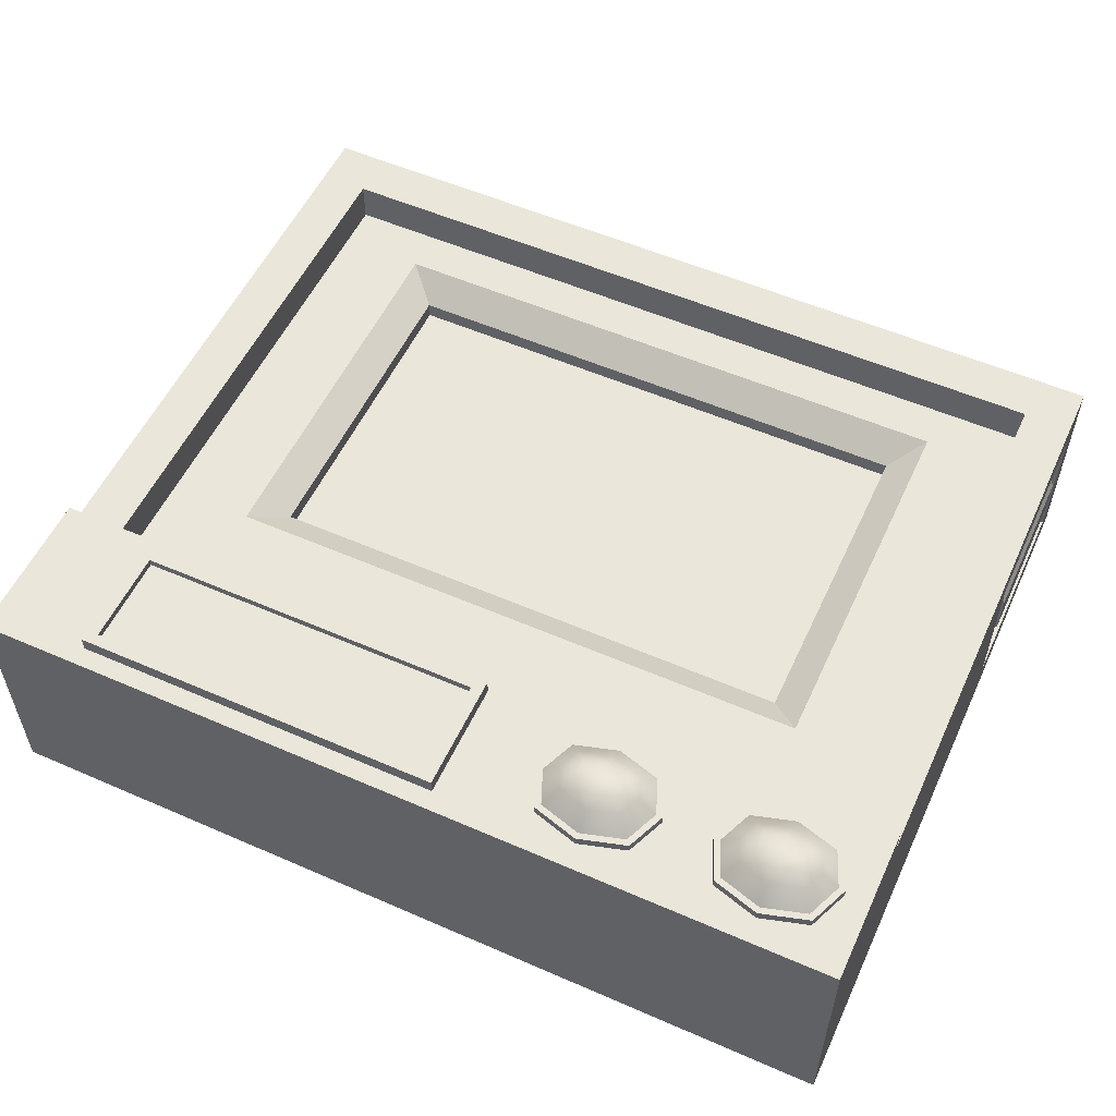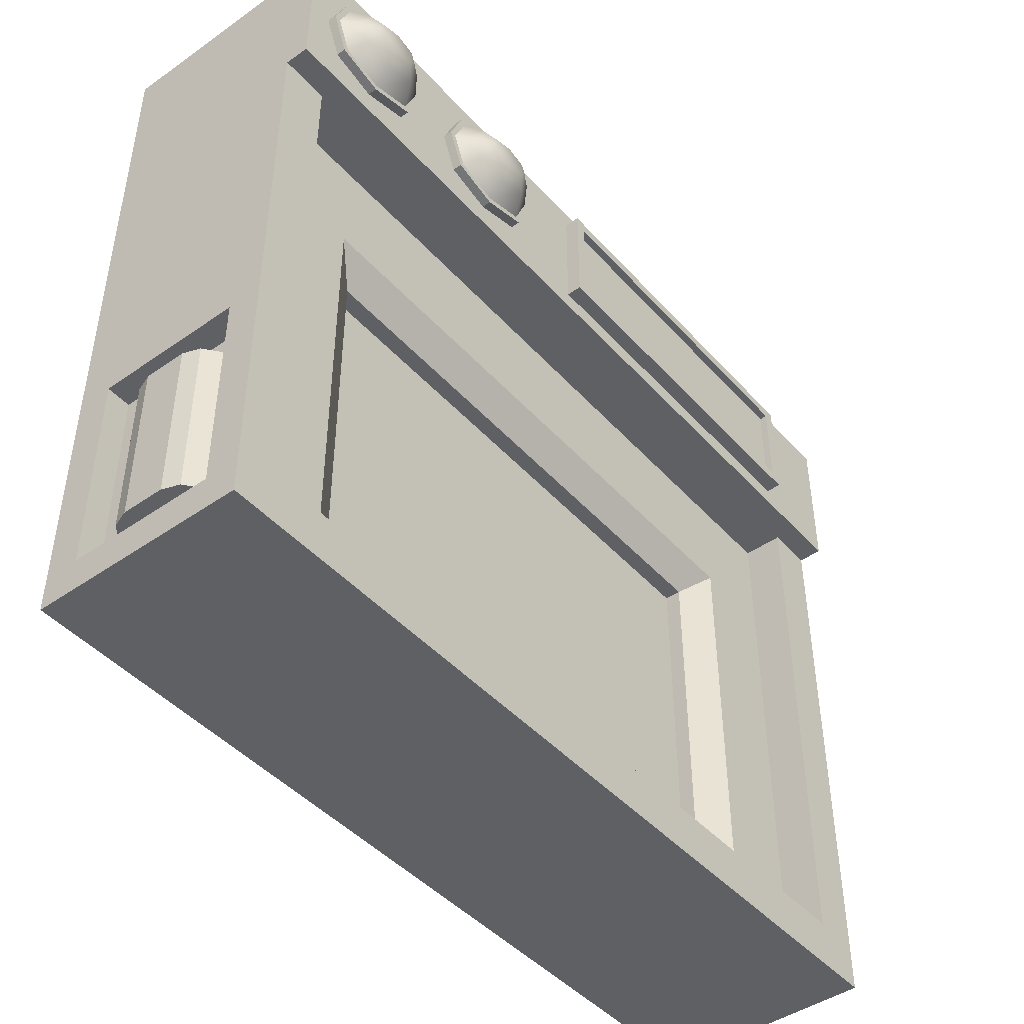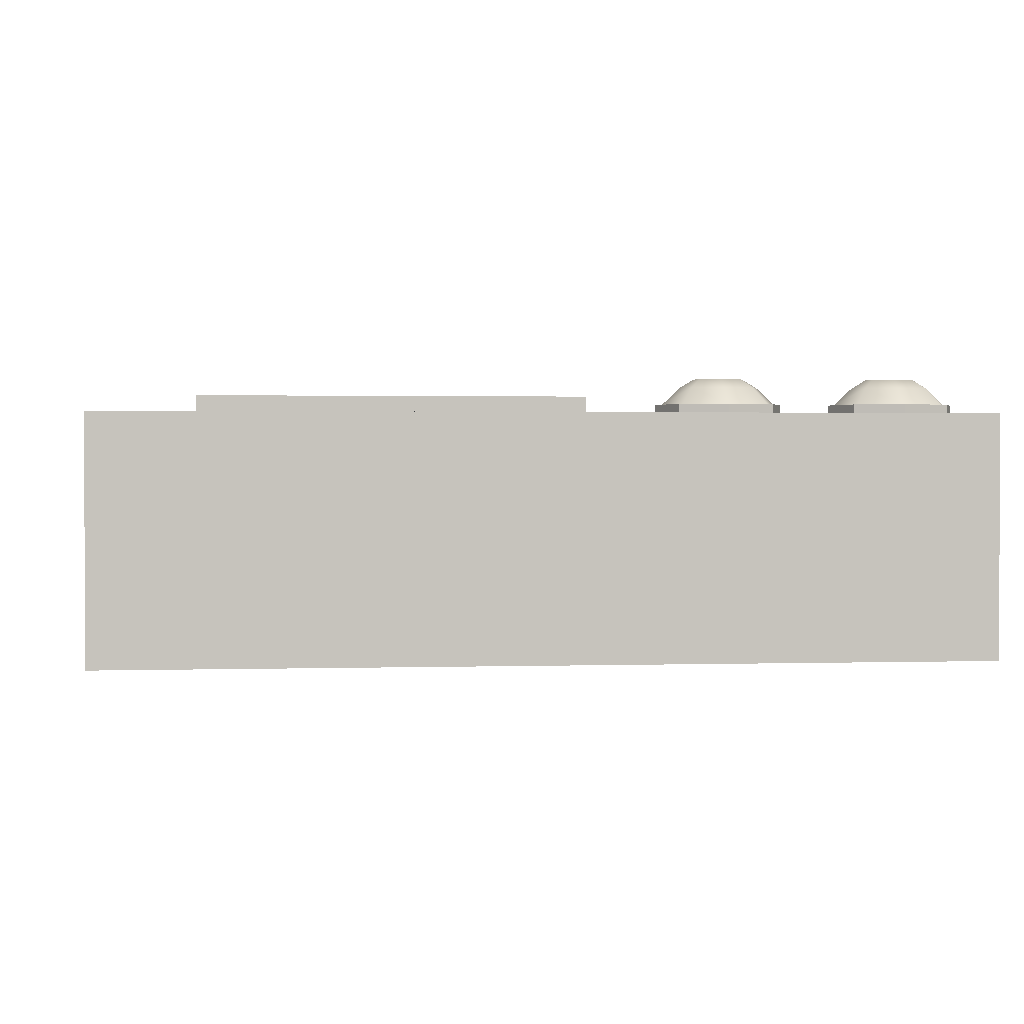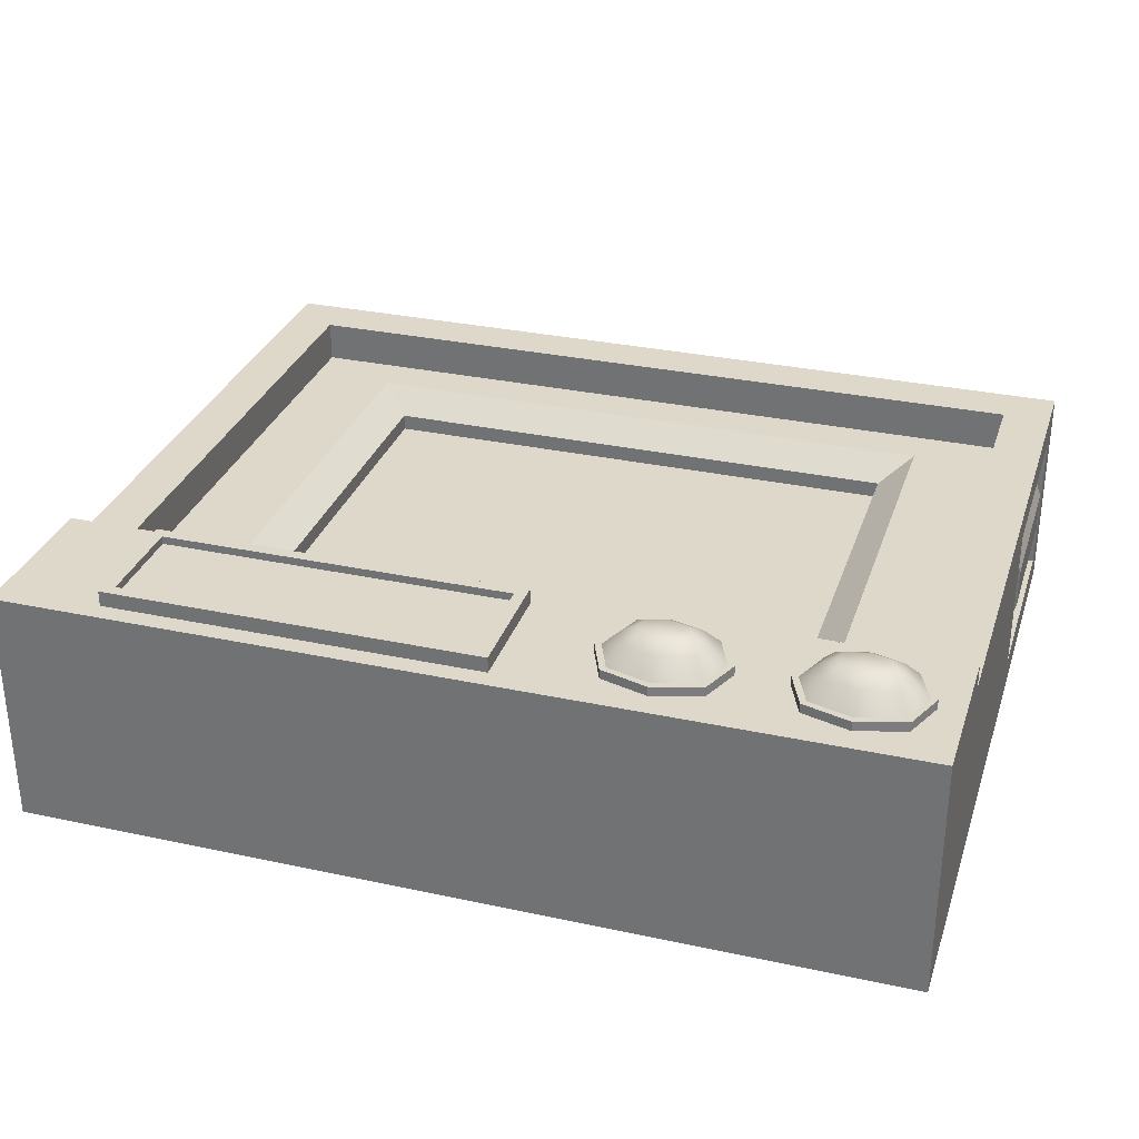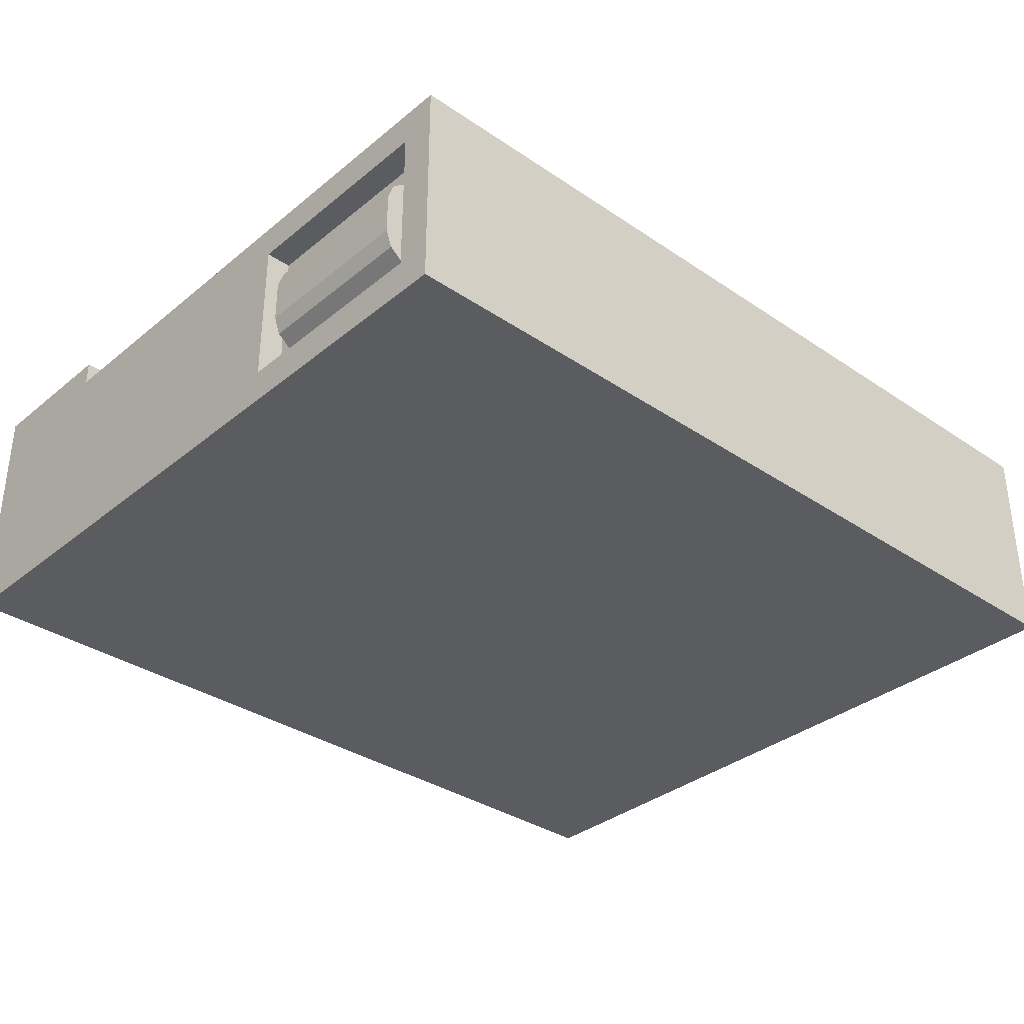
<metadata>
{"format":"obj","ext":"obj","renderer":"f3d","projection":"perspective","resolution":1024,"background":"white","views":[{"elev":55.0,"azim":24.7,"up":"+Y"},{"elev":-45.2,"azim":128.9,"up":"+Z"},{"elev":1.3,"azim":-6.1,"up":"+Y"},{"elev":31.0,"azim":17.1,"up":"+Y"},{"elev":-34.2,"azim":137.6,"up":"+Y"}]}
</metadata>
<code>
o Cube_Cube.001
v -0.5 -0.4605 -0.3023
v -0.4717 -0.292 -0.3023
v -0.5 -0.292 -0.3023
v -0.5 -0.5 -0.3418
v 0.5 -0.5 0.5
v -0.5 -0.5 0.5
v 0.5 -0.292 -0.06212
v 0.4717 -0.292 -0.3023
v 0.5 -0.292 -0.3023
v 0.4443 -0.2525 -0.2861
v 0.4443 -0.2999 0.3229
v 0.4443 -0.2524 0.3229
v -0.5 -0.2524 0.5
v 0.5 -0.2525 -0.3418
v 0.5 -0.5 -0.3418
v 0.5 -0.2524 0.5
v 0.3 -0.2245 0.5
v 0.1 -0.2245 0.5
v 0.039 -0.2245 0.4788
v -0.384 -0.2071 0.4788
v -0.384 -0.2245 0.4788
v 0.5 -0.2524 0.3229
v 0.5 -0.2245 0.5
v -0.5 -0.2245 0.3229
v 0.1 -0.2245 0.3229
v -0.4443 -0.2524 0.3229
v -0.5 -0.2524 0.3229
v 0.5 -0.2245 0.3229
v 0.472 -0.2245 0.4115
v 0.3 -0.2245 0.3229
v 0.4 -0.2245 0.3509
v 0.328 -0.2245 0.4115
v 0.4 -0.2245 0.472
v 0.272 -0.2245 0.4115
v 0.2 -0.2245 0.3509
v 0.128 -0.2245 0.4115
v 0.2 -0.2245 0.472
v 0.4535 -0.214 0.4564
v 0.4535 -0.2245 0.4564
v 0.2535 -0.214 0.3665
v 0.2535 -0.2245 0.3665
v 0.2535 -0.214 0.4564
v 0.2535 -0.2245 0.4564
v 0.1465 -0.214 0.3665
v 0.1465 -0.2245 0.3665
v 0.4 -0.214 0.472
v 0.4535 -0.2245 0.3665
v 0.472 -0.214 0.4115
v 0.2 -0.214 0.472
v 0.3465 -0.2245 0.3665
v 0.4 -0.214 0.3509
v 0.3465 -0.214 0.4564
v 0.3465 -0.2245 0.4564
v 0.2 -0.214 0.3509
v 0.328 -0.214 0.4115
v 0.4535 -0.214 0.3665
v 0.1465 -0.2245 0.4564
v 0.128 -0.214 0.4115
v 0.3465 -0.214 0.3665
v 0.272 -0.214 0.4115
v 0.1465 -0.214 0.4564
v 0.2484 -0.214 0.4507
v 0.2484 -0.214 0.3722
v 0.2645 -0.214 0.4115
v 0.1516 -0.214 0.3722
v 0.2 -0.214 0.3581
v 0.1516 -0.214 0.4507
v 0.1355 -0.214 0.4115
v 0.2 -0.214 0.4648
v 0.4484 -0.214 0.4507
v 0.4484 -0.214 0.3722
v 0.4645 -0.214 0.4115
v 0.3516 -0.214 0.3722
v 0.4 -0.214 0.3581
v 0.3516 -0.214 0.4507
v 0.3355 -0.214 0.4115
v 0.4 -0.214 0.4648
v -0.384 -0.2245 0.3442
v 0.039 -0.2245 0.3442
v -0.5 -0.2245 0.5
v -0.371 -0.2071 0.4658
v -0.371 -0.2161 0.3572
v -0.371 -0.2071 0.3572
v 0.039 -0.2071 0.3442
v 0.039 -0.2071 0.4788
v -0.384 -0.2071 0.3442
v 0.02599 -0.2071 0.4658
v 0.02599 -0.2071 0.3572
v 0.02599 -0.2161 0.3572
v -0.371 -0.2161 0.4658
v 0.02599 -0.2161 0.4658
v -0.4443 -0.2525 -0.2861
v 0.4443 -0.2999 -0.2861
v -0.5 -0.2525 -0.3418
v -0.4443 -0.2999 0.3229
v -0.3097 -0.3249 -0.1996
v 0.3097 -0.3436 -0.1996
v 0.3097 -0.3249 -0.1996
v -0.4443 -0.2999 -0.2861
v -0.3461 -0.2999 0.2055
v -0.3461 -0.2999 -0.236
v 0.3461 -0.2999 0.2055
v 0.3461 -0.2999 -0.236
v 0.3097 -0.3249 0.1691
v -0.3097 -0.3249 0.1691
v -0.3097 -0.3436 0.1691
v -0.3097 -0.3436 -0.1996
v 0.3097 -0.3436 0.1691
v -0.5 -0.292 -0.06212
v -0.5 -0.4605 -0.06212
v 0.5 -0.4605 -0.06212
v 0.5 -0.4605 -0.3023
v 0.4717 -0.4357 -0.2775
v 0.4937 -0.3339 -0.2775
v 0.4937 -0.4186 -0.2775
v -0.4717 -0.4357 -0.08692
v -0.4937 -0.4186 -0.2775
v -0.4717 -0.4357 -0.2775
v 0.4717 -0.4605 -0.3023
v 0.4717 -0.4605 -0.06212
v -0.4717 -0.292 -0.06212
v -0.4717 -0.4605 -0.3023
v -0.4717 -0.4605 -0.06212
v 0.4717 -0.292 -0.06212
v -0.4717 -0.3168 -0.2775
v -0.4717 -0.3168 -0.08692
v 0.4717 -0.4357 -0.08692
v 0.4717 -0.3168 -0.2775
v 0.4717 -0.3168 -0.08692
v 0.4937 -0.4186 -0.08692
v 0.5004 -0.3525 -0.08692
v 0.4937 -0.3339 -0.08692
v 0.5004 -0.3525 -0.2775
v -0.4937 -0.3339 -0.08692
v -0.4937 -0.4186 -0.08692
v -0.4937 -0.3339 -0.2775
v -0.5004 -0.3525 -0.08692
v -0.5004 -0.3999 -0.2775
v -0.5004 -0.3999 -0.08692
v 0.5004 -0.3999 -0.2775
v 0.5004 -0.3999 -0.08692
v -0.5004 -0.3525 -0.2775
f 1 2 3
f 4 5 6
f 7 8 9
f 10 11 12
f 5 13 6
f 4 14 15
f 16 17 18
f 19 20 21
f 22 23 16
f 24 25 26
f 13 24 27
f 23 28 29
f 28 30 31
f 30 17 32
f 17 23 33
f 17 30 34
f 30 25 35
f 25 18 36
f 18 17 37
f 29 38 39
f 35 40 41
f 34 42 43
f 36 44 45
f 39 46 33
f 47 48 29
f 43 49 37
f 50 51 31
f 33 52 53
f 45 54 35
f 53 55 32
f 31 56 47
f 57 58 36
f 32 59 50
f 41 60 34
f 37 61 57
f 60 62 42
f 60 63 64
f 54 63 40
f 54 65 66
f 58 65 44
f 58 67 68
f 49 67 61
f 49 62 69
f 48 70 38
f 48 71 72
f 51 71 56
f 51 73 74
f 55 73 59
f 55 75 76
f 46 75 52
f 46 70 77
f 25 19 18
f 25 78 79
f 80 78 24
f 18 21 80
f 81 82 83
f 78 84 79
f 79 85 19
f 21 86 78
f 84 87 85
f 86 88 84
f 20 83 86
f 85 81 20
f 89 90 91
f 87 90 81
f 83 89 88
f 88 91 87
f 92 93 10
f 94 10 14
f 27 92 94
f 22 10 12
f 12 95 26
f 96 97 98
f 26 99 92
f 99 100 101
f 11 100 95
f 93 102 11
f 99 103 93
f 100 96 101
f 100 104 105
f 103 104 102
f 101 98 103
f 104 106 105
f 105 107 96
f 98 108 104
f 109 13 27
f 4 3 94
f 4 110 1
f 13 110 6
f 15 111 5
f 14 112 15
f 7 14 22
f 5 7 16
f 113 114 115
f 116 117 118
f 9 119 112
f 112 120 111
f 3 121 109
f 110 122 1
f 109 123 110
f 111 124 7
f 121 116 123
f 121 125 126
f 122 125 2
f 123 118 122
f 120 113 127
f 8 113 119
f 124 128 8
f 120 129 124
f 130 131 132
f 132 133 114
f 113 130 127
f 125 134 126
f 129 114 128
f 116 134 135
f 127 132 129
f 118 136 125
f 137 138 139
f 140 131 141
f 117 142 136
f 135 138 117
f 114 140 115
f 115 141 130
f 136 137 134
f 134 139 135
f 1 122 2
f 4 15 5
f 7 124 8
f 10 93 11
f 5 16 13
f 4 94 14
f 80 13 18
f 13 16 18
f 16 23 17
f 19 85 20
f 22 28 23
f 28 22 12
f 26 27 24
f 28 12 30
f 12 26 25
f 30 12 25
f 13 80 24
f 28 47 29
f 29 39 23
f 30 50 31
f 31 47 28
f 17 53 32
f 32 50 30
f 23 39 33
f 33 53 17
f 30 41 34
f 34 43 17
f 25 45 35
f 35 41 30
f 18 57 36
f 36 45 25
f 17 43 37
f 37 57 18
f 29 48 38
f 35 54 40
f 34 60 42
f 36 58 44
f 39 38 46
f 47 56 48
f 43 42 49
f 50 59 51
f 33 46 52
f 45 44 54
f 53 52 55
f 31 51 56
f 57 61 58
f 32 55 59
f 41 40 60
f 37 49 61
f 60 64 62
f 60 40 63
f 54 66 63
f 54 44 65
f 58 68 65
f 58 61 67
f 49 69 67
f 49 42 62
f 48 72 70
f 48 56 71
f 51 74 71
f 51 59 73
f 55 76 73
f 55 52 75
f 46 77 75
f 46 38 70
f 25 79 19
f 25 24 78
f 80 21 78
f 18 19 21
f 81 90 82
f 78 86 84
f 79 84 85
f 21 20 86
f 84 88 87
f 86 83 88
f 20 81 83
f 85 87 81
f 89 82 90
f 87 91 90
f 83 82 89
f 88 89 91
f 92 99 93
f 94 92 10
f 27 26 92
f 22 14 10
f 12 11 95
f 96 107 97
f 26 95 99
f 99 95 100
f 11 102 100
f 93 103 102
f 99 101 103
f 100 105 96
f 100 102 104
f 103 98 104
f 101 96 98
f 104 108 106
f 105 106 107
f 98 97 108
f 27 94 109
f 94 3 109
f 4 1 3
f 4 6 110
f 13 109 110
f 15 112 111
f 14 9 112
f 22 16 7
f 7 9 14
f 5 111 7
f 113 128 114
f 116 135 117
f 9 8 119
f 112 119 120
f 3 2 121
f 110 123 122
f 109 121 123
f 111 120 124
f 121 126 116
f 121 2 125
f 122 118 125
f 123 116 118
f 120 119 113
f 8 128 113
f 124 129 128
f 120 127 129
f 130 141 131
f 132 131 133
f 113 115 130
f 125 136 134
f 129 132 114
f 116 126 134
f 127 130 132
f 118 117 136
f 137 142 138
f 140 133 131
f 117 138 142
f 135 139 138
f 114 133 140
f 115 140 141
f 136 142 137
f 134 137 139
o Cube.001_Cube.001
v -0.3097 -0.3436 -0.1996
v 0.3097 -0.3436 0.1691
v 0.3097 -0.3436 -0.1996
v -0.3097 -0.3436 0.1691
f 143 144 145
f 143 146 144
o Cube.002_Cube.002
v 0.1766 -0.185 0.423
v 0.2 -0.185 0.4298
v 0.2 -0.185 0.3932
v 0.3766 -0.185 0.423
v 0.4 -0.185 0.4298
v 0.4 -0.185 0.3932
v 0.2645 -0.214 0.4115
v 0.235 -0.195 0.4358
v 0.2484 -0.214 0.4507
v 0.235 -0.195 0.3871
v 0.245 -0.195 0.4115
v 0.2 -0.214 0.3581
v 0.2484 -0.214 0.3722
v 0.165 -0.195 0.3871
v 0.2 -0.195 0.3769
v 0.1355 -0.214 0.4115
v 0.1516 -0.214 0.3722
v 0.165 -0.195 0.4358
v 0.155 -0.195 0.4115
v 0.2 -0.214 0.4648
v 0.1516 -0.214 0.4507
v 0.2 -0.195 0.446
v 0.4645 -0.214 0.4115
v 0.435 -0.195 0.4358
v 0.4484 -0.214 0.4507
v 0.435 -0.195 0.3871
v 0.445 -0.195 0.4115
v 0.4 -0.214 0.3581
v 0.4484 -0.214 0.3722
v 0.365 -0.195 0.3871
v 0.4 -0.195 0.3769
v 0.3355 -0.214 0.4115
v 0.3516 -0.214 0.3722
v 0.365 -0.195 0.4358
v 0.355 -0.195 0.4115
v 0.4 -0.214 0.4648
v 0.3516 -0.214 0.4507
v 0.4 -0.195 0.446
v 0.2234 -0.185 0.423
v 0.2234 -0.185 0.4
v 0.2282 -0.185 0.4115
v 0.1766 -0.185 0.4
v 0.1718 -0.185 0.4115
v 0.4234 -0.185 0.423
v 0.4234 -0.185 0.4
v 0.4282 -0.185 0.4115
v 0.3766 -0.185 0.4
v 0.3718 -0.185 0.4115
f 147 148 149
f 150 151 152
f 153 154 155
f 153 156 157
f 158 156 159
f 158 160 161
f 162 160 163
f 162 164 165
f 166 164 167
f 166 154 168
f 169 170 171
f 169 172 173
f 174 172 175
f 174 176 177
f 178 176 179
f 178 180 181
f 182 180 183
f 182 170 184
f 157 185 154
f 157 186 187
f 161 186 156
f 161 188 149
f 165 188 160
f 165 147 189
f 168 147 164
f 168 185 148
f 173 190 170
f 173 191 192
f 177 191 172
f 177 193 152
f 181 193 176
f 181 150 194
f 184 150 180
f 184 190 151
f 148 185 186
f 185 187 186
f 186 149 148
f 149 188 147
f 188 189 147
f 151 190 191
f 190 192 191
f 191 152 151
f 152 193 150
f 193 194 150
f 153 157 154
f 153 159 156
f 158 161 156
f 158 163 160
f 162 165 160
f 162 167 164
f 166 168 164
f 166 155 154
f 169 173 170
f 169 175 172
f 174 177 172
f 174 179 176
f 178 181 176
f 178 183 180
f 182 184 180
f 182 171 170
f 157 187 185
f 157 156 186
f 161 149 186
f 161 160 188
f 165 189 188
f 165 164 147
f 168 148 147
f 168 154 185
f 173 192 190
f 173 172 191
f 177 152 191
f 177 176 193
f 181 194 193
f 181 180 150
f 184 151 150
f 184 170 190
f 169 171 182 183 178 179 174 175
o Cube.002_Cube.001_Cube.002_Cube.003
v 0.1766 -0.315 0.423
v 0.2 -0.315 0.4298
v 0.2 -0.315 0.3932
v 0.3766 -0.315 0.423
v 0.4 -0.315 0.4298
v 0.4 -0.315 0.3932
v 0.2645 -0.344 0.4115
v 0.235 -0.325 0.4358
v 0.2484 -0.344 0.4507
v 0.235 -0.325 0.3871
v 0.245 -0.325 0.4115
v 0.2 -0.344 0.3581
v 0.2484 -0.344 0.3722
v 0.165 -0.325 0.3871
v 0.2 -0.325 0.3769
v 0.1355 -0.344 0.4115
v 0.1516 -0.344 0.3722
v 0.165 -0.325 0.4358
v 0.155 -0.325 0.4115
v 0.2 -0.344 0.4648
v 0.1516 -0.344 0.4507
v 0.2 -0.325 0.446
v 0.4645 -0.344 0.4115
v 0.435 -0.325 0.4358
v 0.4484 -0.344 0.4507
v 0.435 -0.325 0.3871
v 0.445 -0.325 0.4115
v 0.4 -0.344 0.3581
v 0.4484 -0.344 0.3722
v 0.365 -0.325 0.3871
v 0.4 -0.325 0.3769
v 0.3355 -0.344 0.4115
v 0.3516 -0.344 0.3722
v 0.365 -0.325 0.4358
v 0.355 -0.325 0.4115
v 0.4 -0.344 0.4648
v 0.3516 -0.344 0.4507
v 0.4 -0.325 0.446
v 0.2234 -0.315 0.423
v 0.2234 -0.315 0.4
v 0.2282 -0.315 0.4115
v 0.1766 -0.315 0.4
v 0.1718 -0.315 0.4115
v 0.4234 -0.315 0.423
v 0.4234 -0.315 0.4
v 0.4282 -0.315 0.4115
v 0.3766 -0.315 0.4
v 0.3718 -0.315 0.4115
f 195 196 197
f 198 199 200
f 201 202 203
f 201 204 205
f 206 204 207
f 206 208 209
f 210 208 211
f 210 212 213
f 214 212 215
f 214 202 216
f 217 218 219
f 217 220 221
f 222 220 223
f 222 224 225
f 226 224 227
f 226 228 229
f 230 228 231
f 230 218 232
f 205 233 202
f 205 234 235
f 209 234 204
f 209 236 197
f 213 236 208
f 213 195 237
f 216 195 212
f 216 233 196
f 221 238 218
f 221 239 240
f 225 239 220
f 225 241 200
f 229 241 224
f 229 198 242
f 232 198 228
f 232 238 199
f 196 233 234
f 233 235 234
f 234 197 196
f 197 236 195
f 236 237 195
f 199 238 239
f 238 240 239
f 239 200 199
f 200 241 198
f 241 242 198
f 201 205 202
f 201 207 204
f 206 209 204
f 206 211 208
f 210 213 208
f 210 215 212
f 214 216 212
f 214 203 202
f 217 221 218
f 217 223 220
f 222 225 220
f 222 227 224
f 226 229 224
f 226 231 228
f 230 232 228
f 230 219 218
f 205 235 233
f 205 204 234
f 209 197 234
f 209 208 236
f 213 237 236
f 213 212 195
f 216 196 195
f 216 202 233
f 221 240 238
f 221 220 239
f 225 200 239
f 225 224 241
f 229 242 241
f 229 228 198
f 232 199 198
f 232 218 238
f 217 219 230 231 226 227 222 223

</code>
